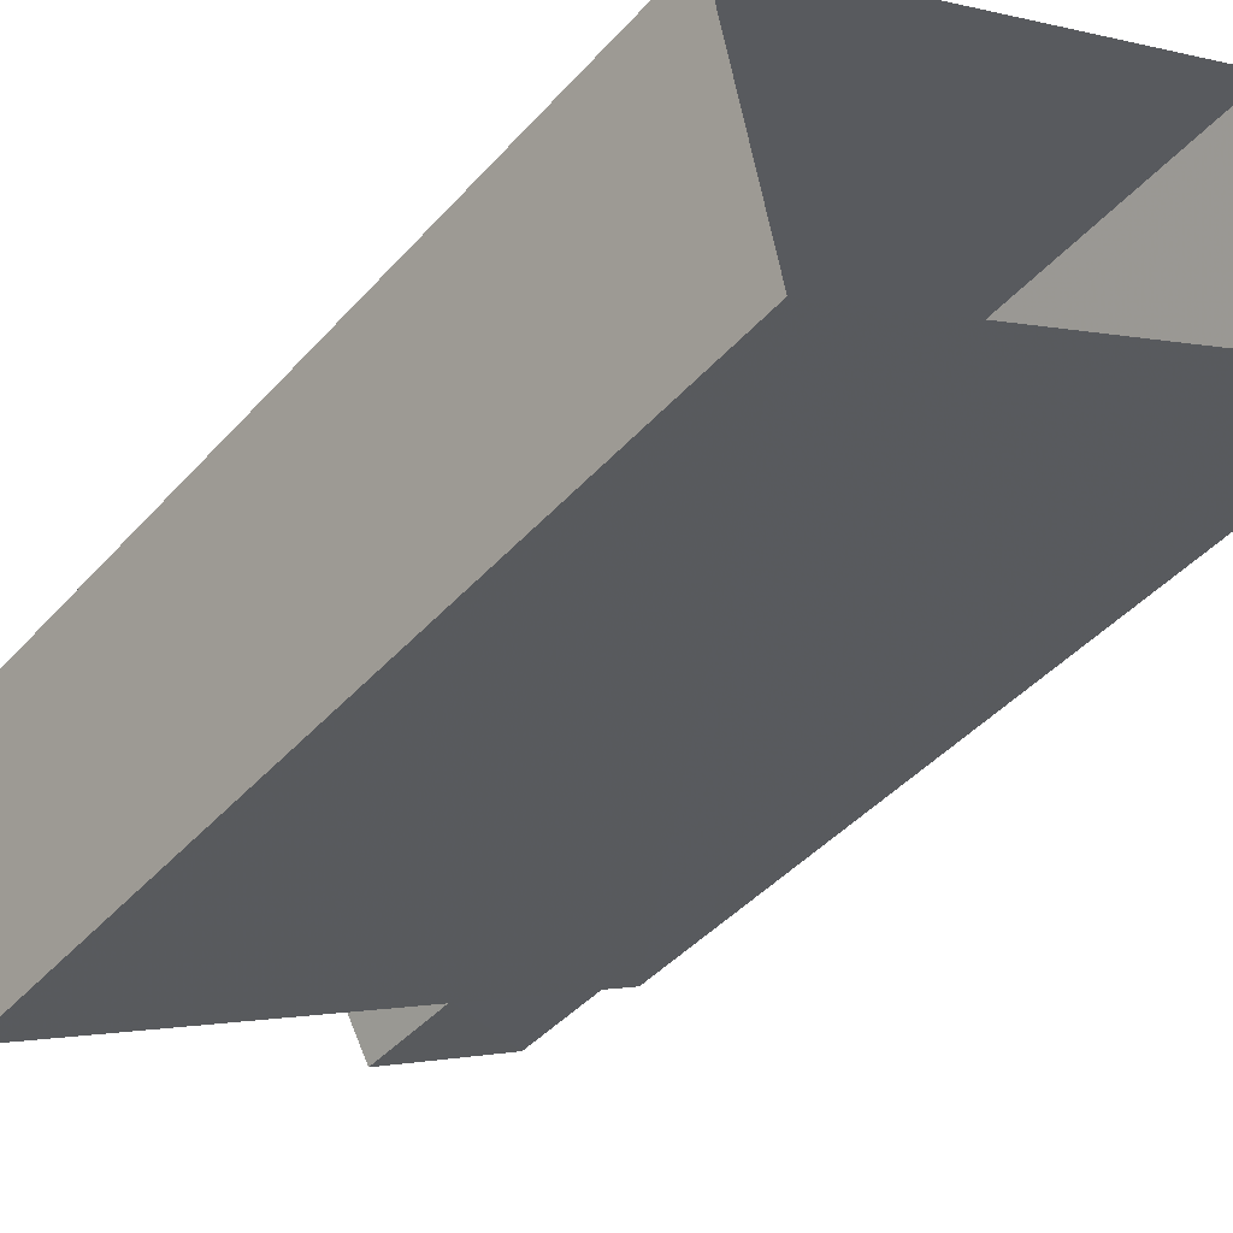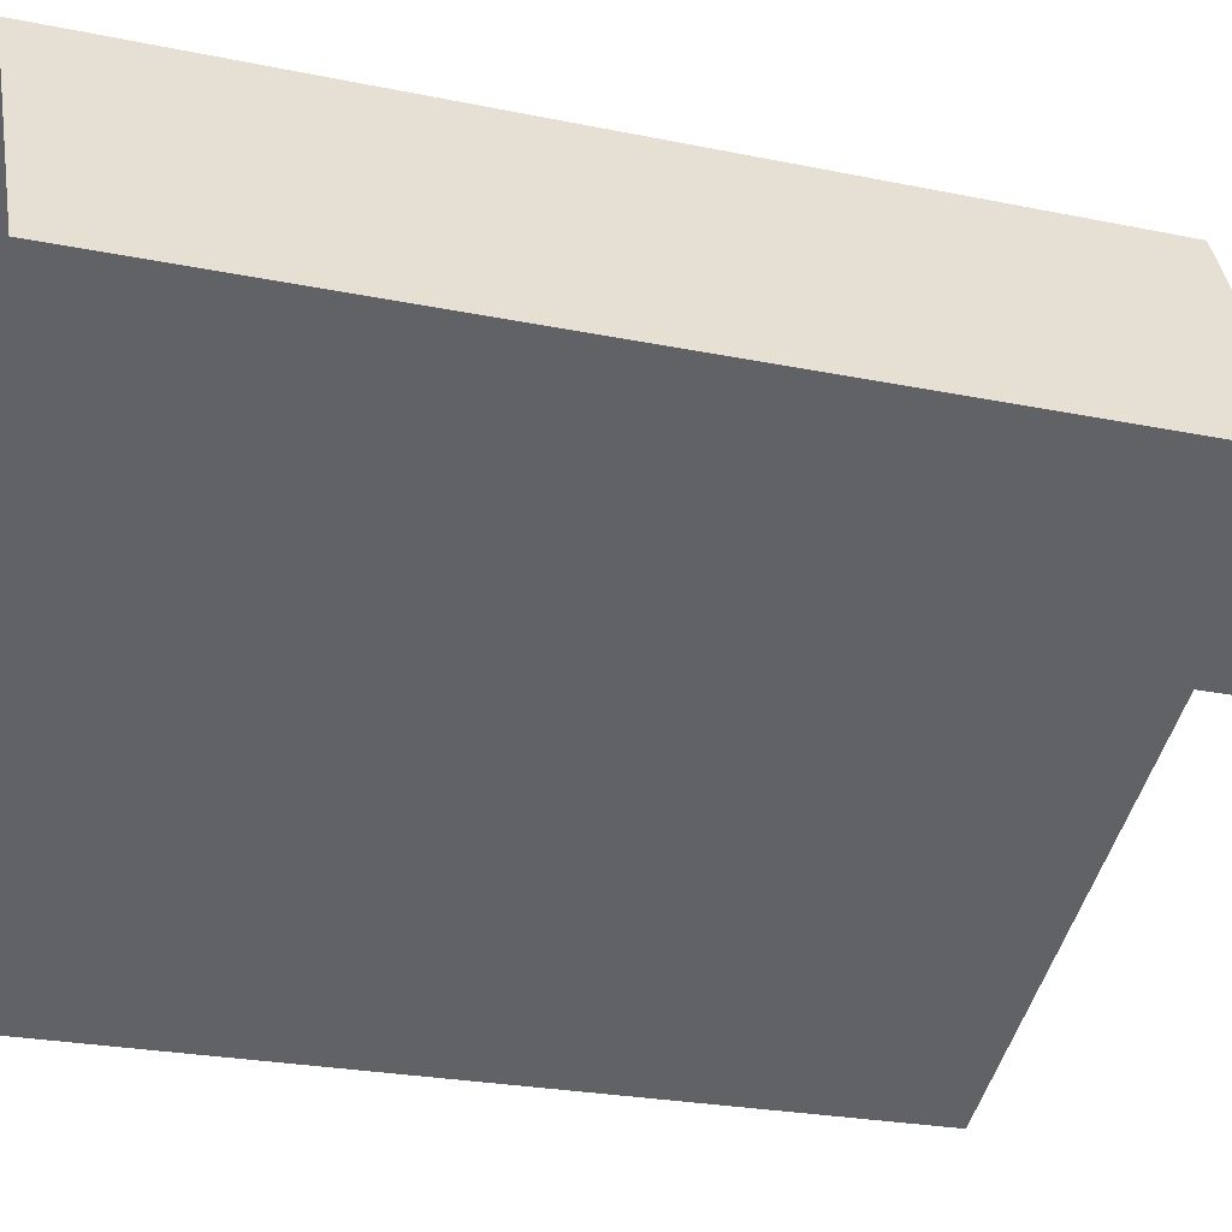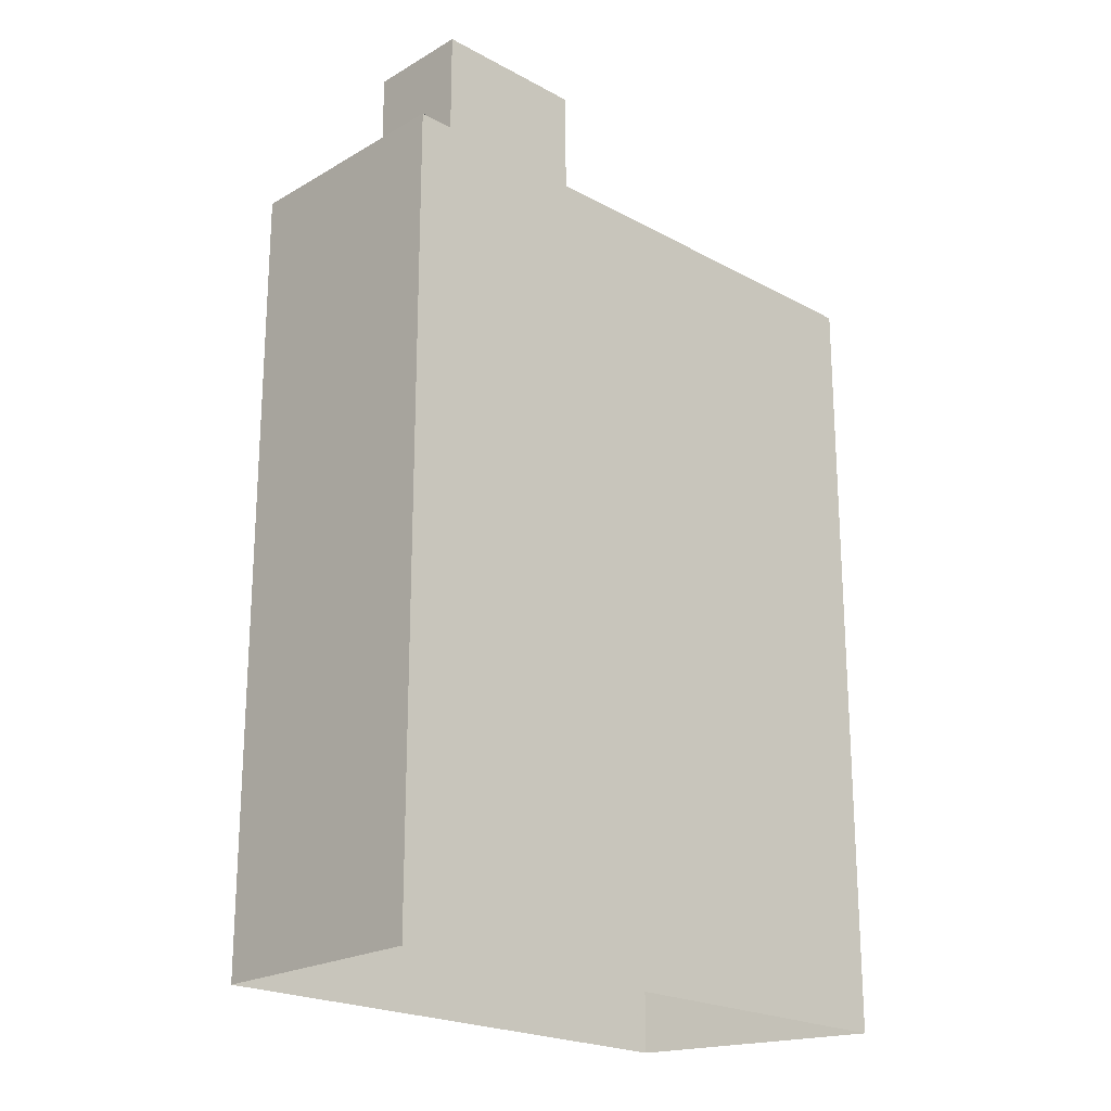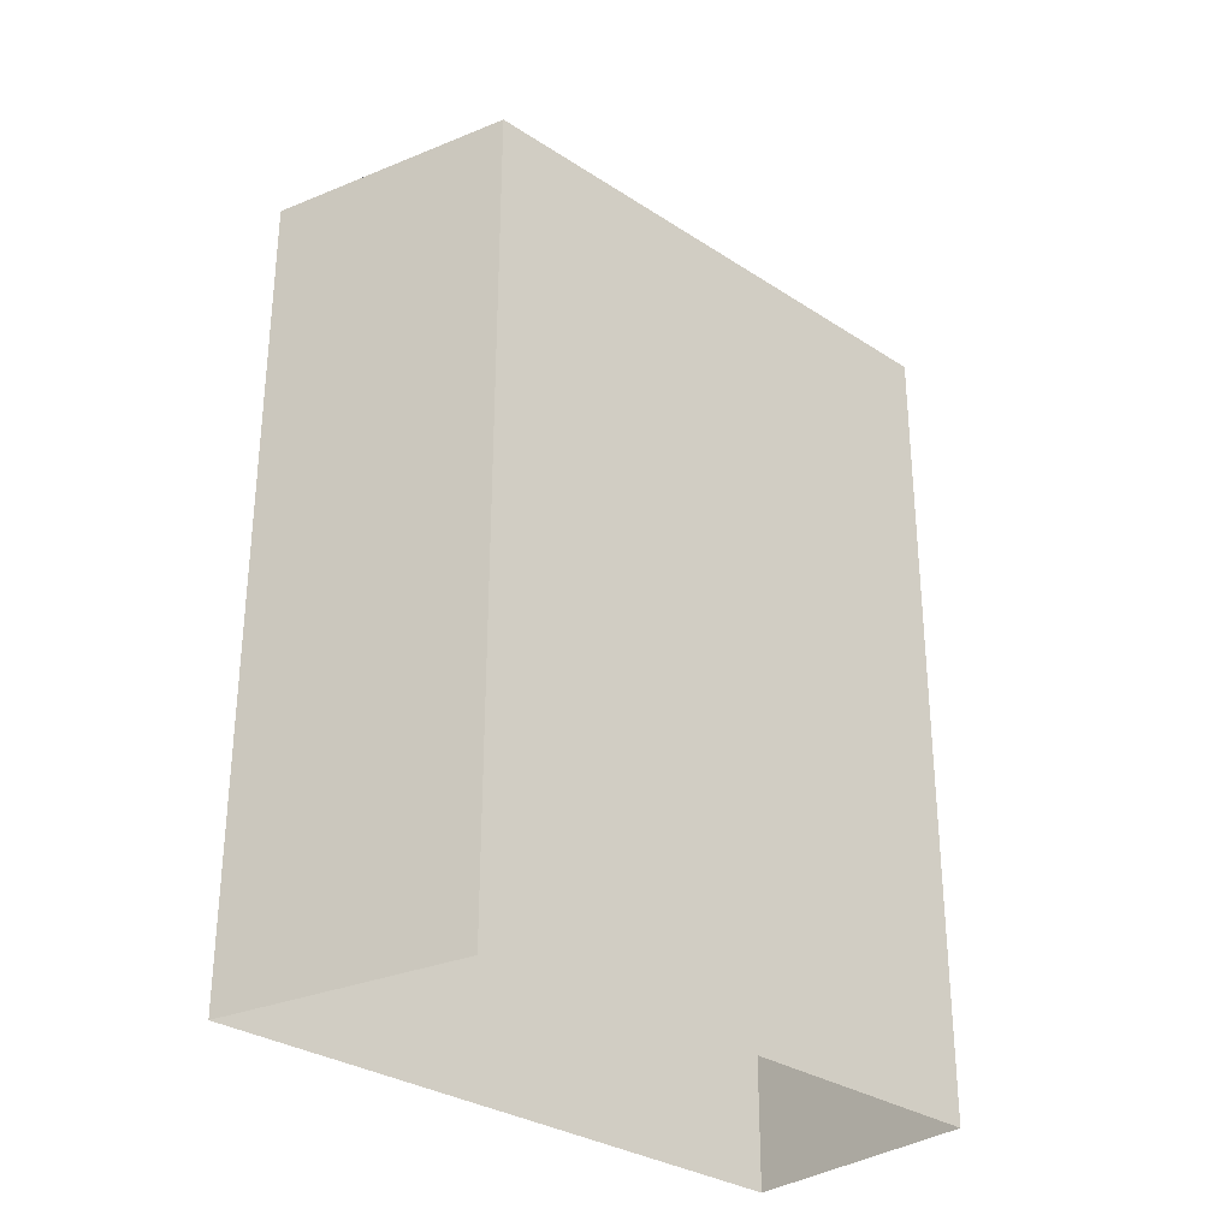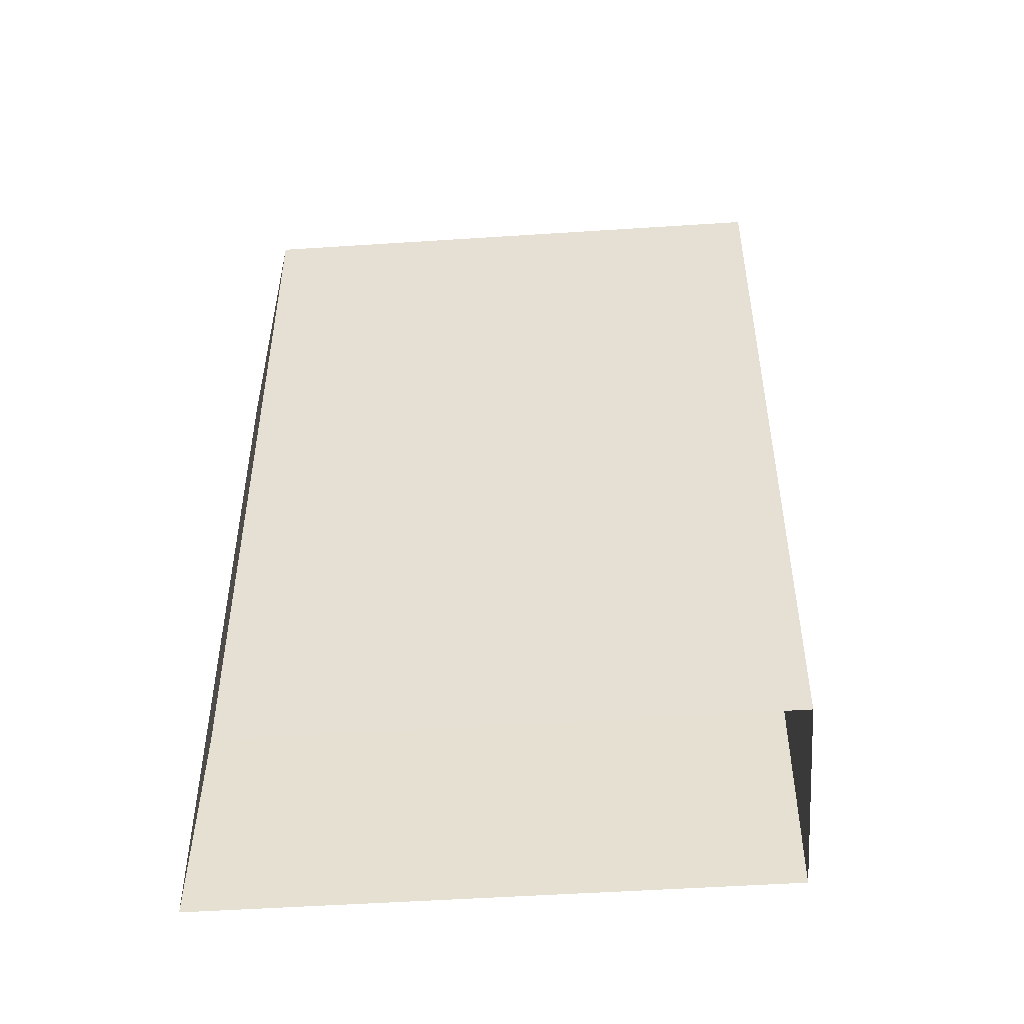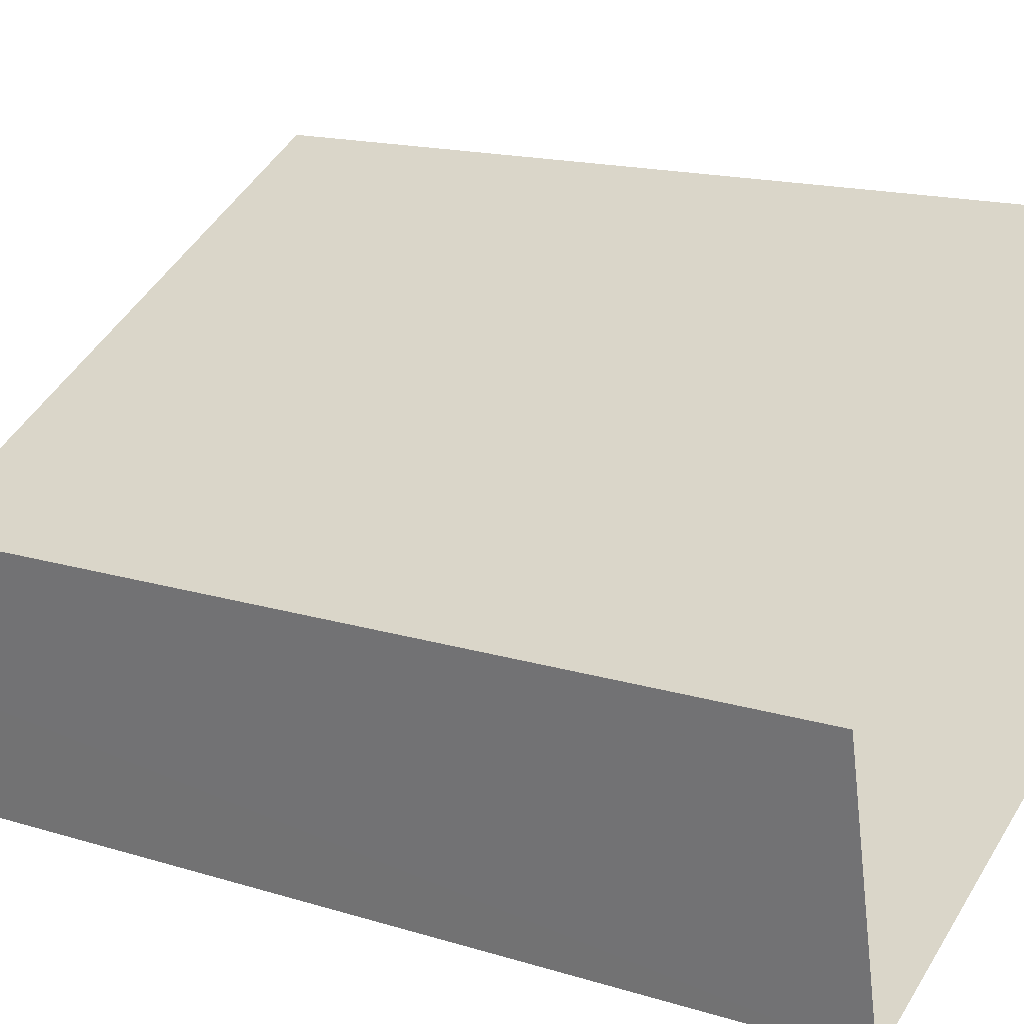
<metadata>
{"format":"obj","ext":"obj","renderer":"f3d","projection":"perspective","resolution":1024,"background":"white","views":[{"elev":-42.3,"azim":142.3,"up":"+Y"},{"elev":-23.3,"azim":-109.6,"up":"+Y"},{"elev":-21.6,"azim":-72.2,"up":"+Z"},{"elev":-31.1,"azim":108.9,"up":"+Z"},{"elev":-50.0,"azim":156.0,"up":"+Z"},{"elev":15.0,"azim":124.2,"up":"+Y"}]}
</metadata>
<code>
v -1.147e+04 -3.431e+04 35.65
v -1.147e+04 -3.43e+04 35.65
v -1.145e+04 -3.431e+04 35.65
v -1.146e+04 -3.431e+04 35.65
v -1.146e+04 -3.431e+04 53.23
v -1.146e+04 -3.431e+04 53.23
v -1.146e+04 -3.431e+04 53.23
v -1.147e+04 -3.431e+04 53.23
v -1.147e+04 -3.431e+04 53.23
v -1.147e+04 -3.431e+04 53.23
v -1.146e+04 -3.431e+04 53.23
v -1.147e+04 -3.431e+04 53.23
v -1.145e+04 -3.431e+04 53.23
v -1.147e+04 -3.43e+04 53.23
v -1.147e+04 -3.431e+04 55.48
v -1.146e+04 -3.431e+04 55.48
v -1.146e+04 -3.431e+04 55.48
v -1.147e+04 -3.431e+04 55.48
f 1 2 3
f 4 1 3
f 5 6 7
f 6 5 8
f 8 9 10
f 7 11 5
f 10 9 12
f 5 9 8
f 13 14 11
f 7 13 11
f 14 10 12
f 11 14 12
f 15 16 17
f 18 15 17
f 3 7 4
f 4 7 6
f 13 7 3
f 4 8 1
f 4 6 8
f 10 2 1
f 1 8 10
f 14 2 10
f 14 3 2
f 14 13 3
f 11 17 16
f 5 11 16
f 5 16 15
f 9 5 15
f 12 15 18
f 12 9 15
f 11 18 17
f 11 12 18

</code>
